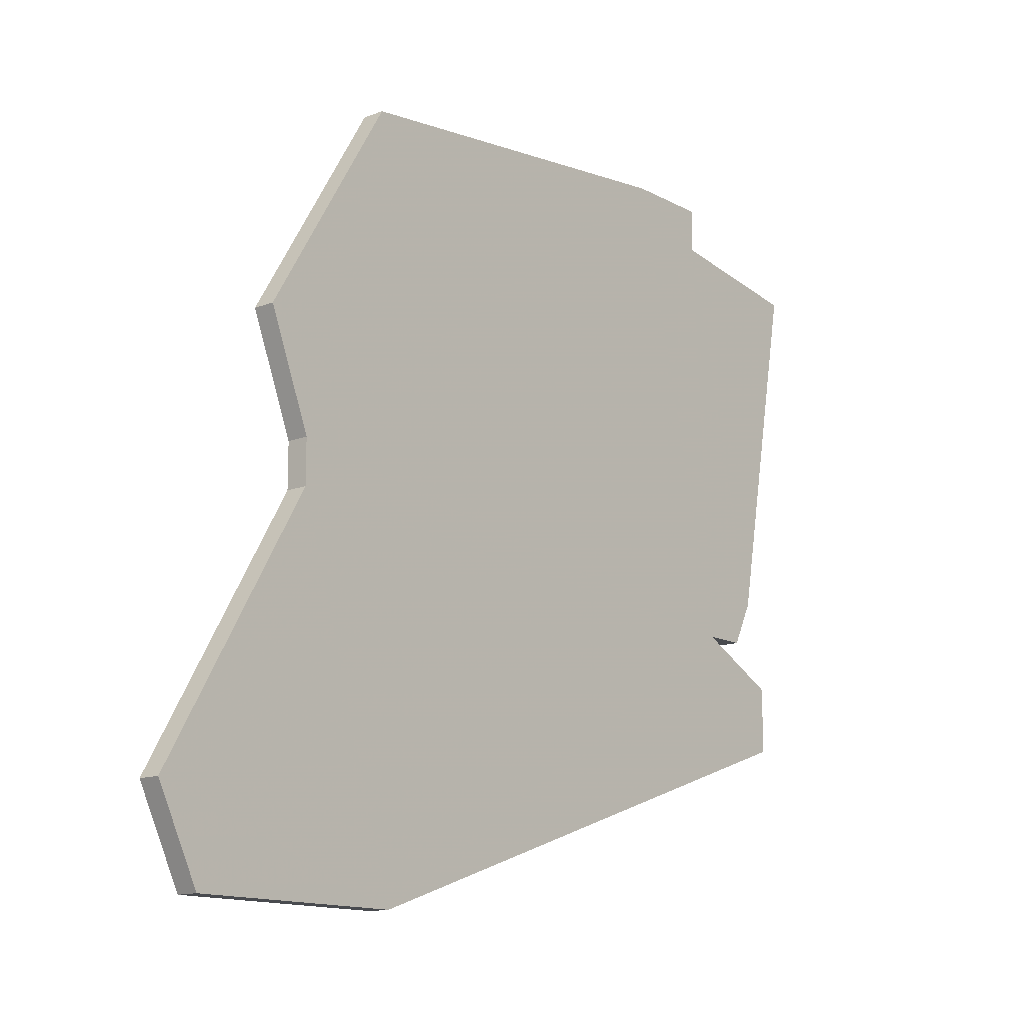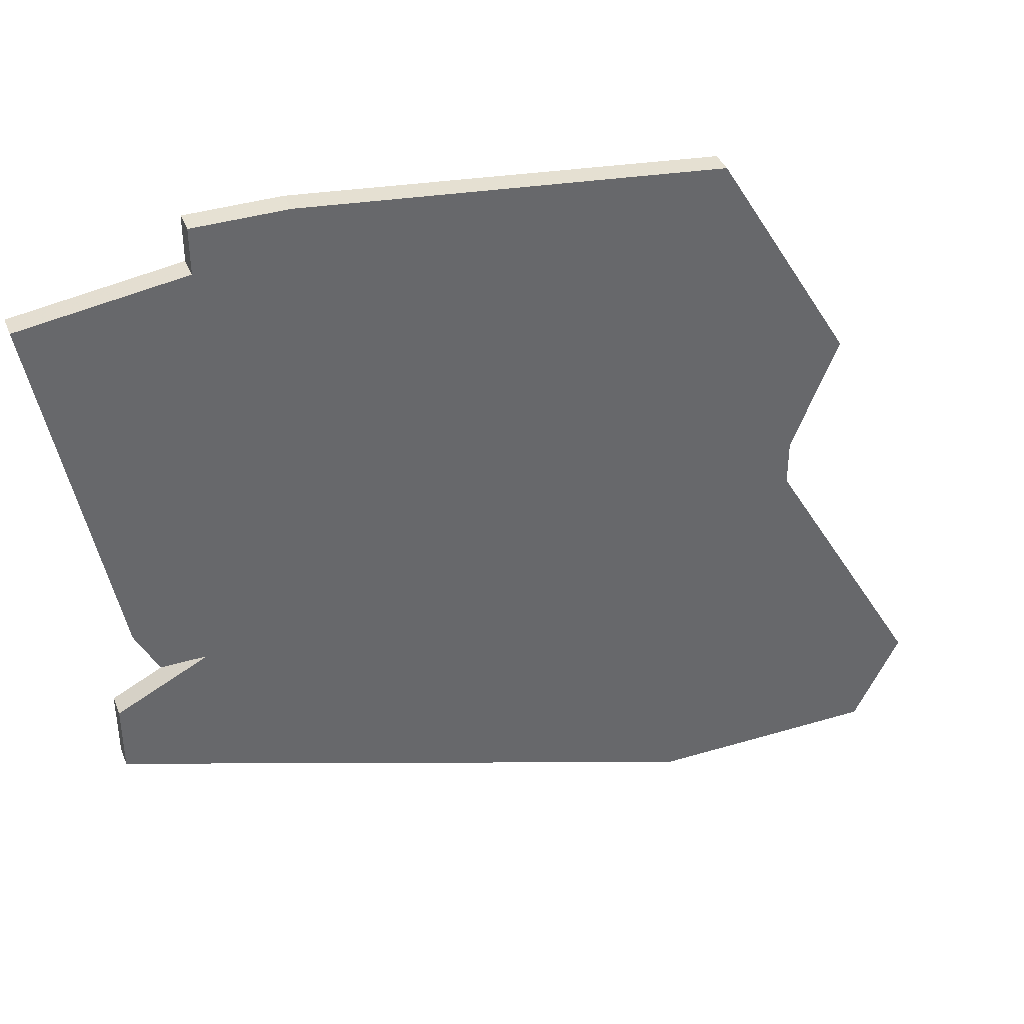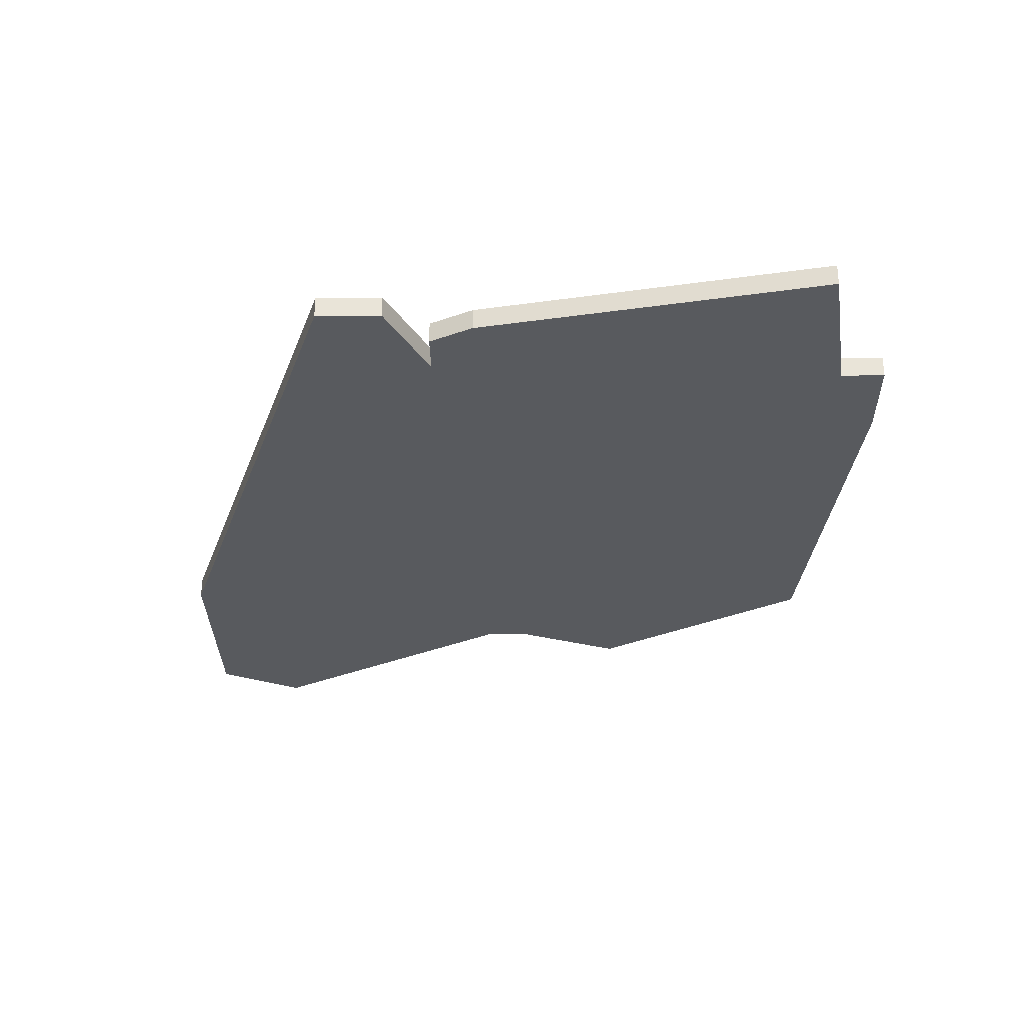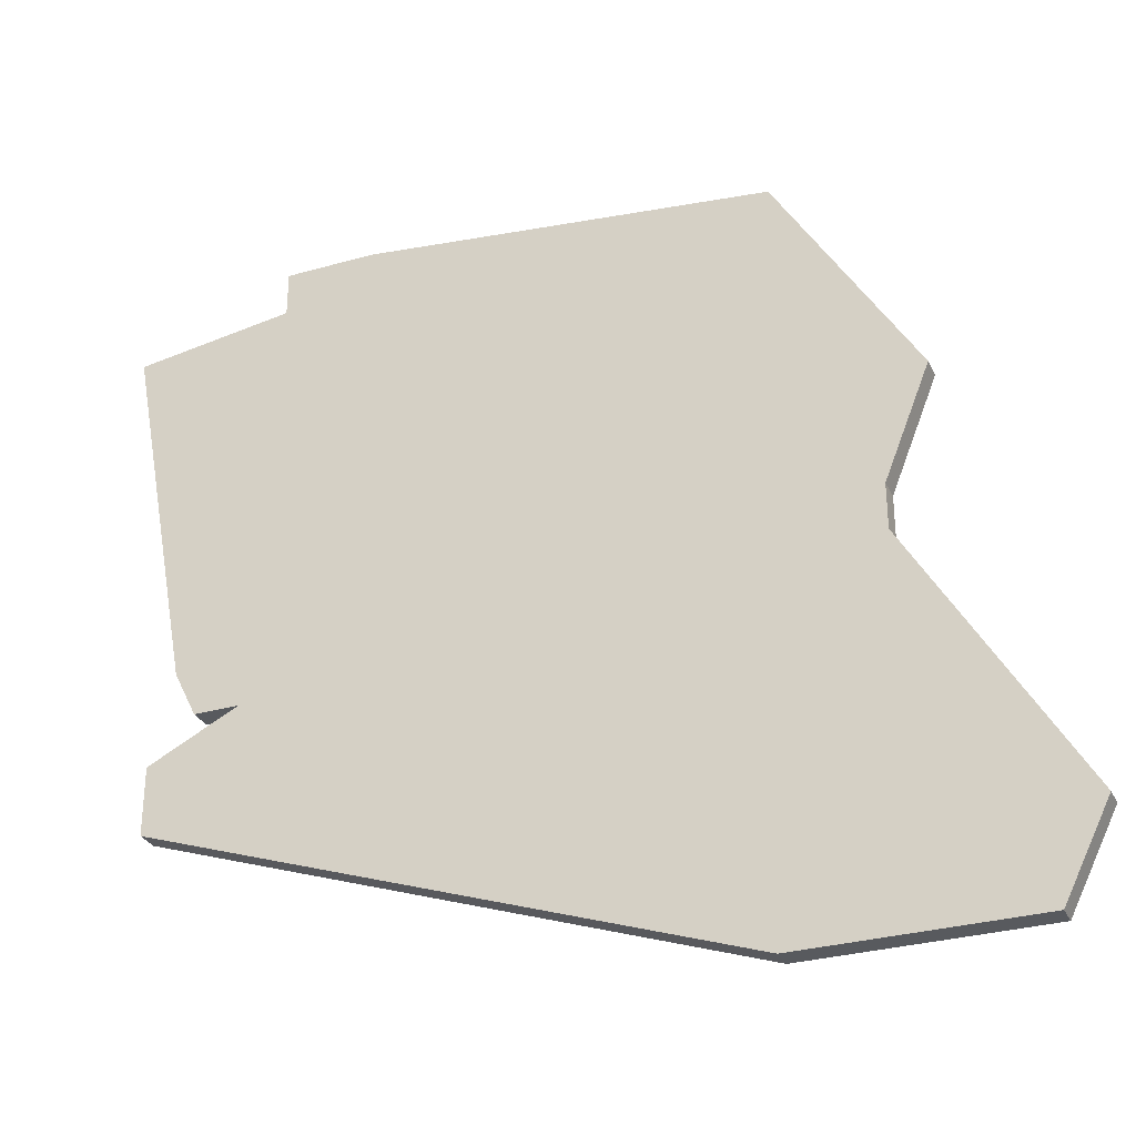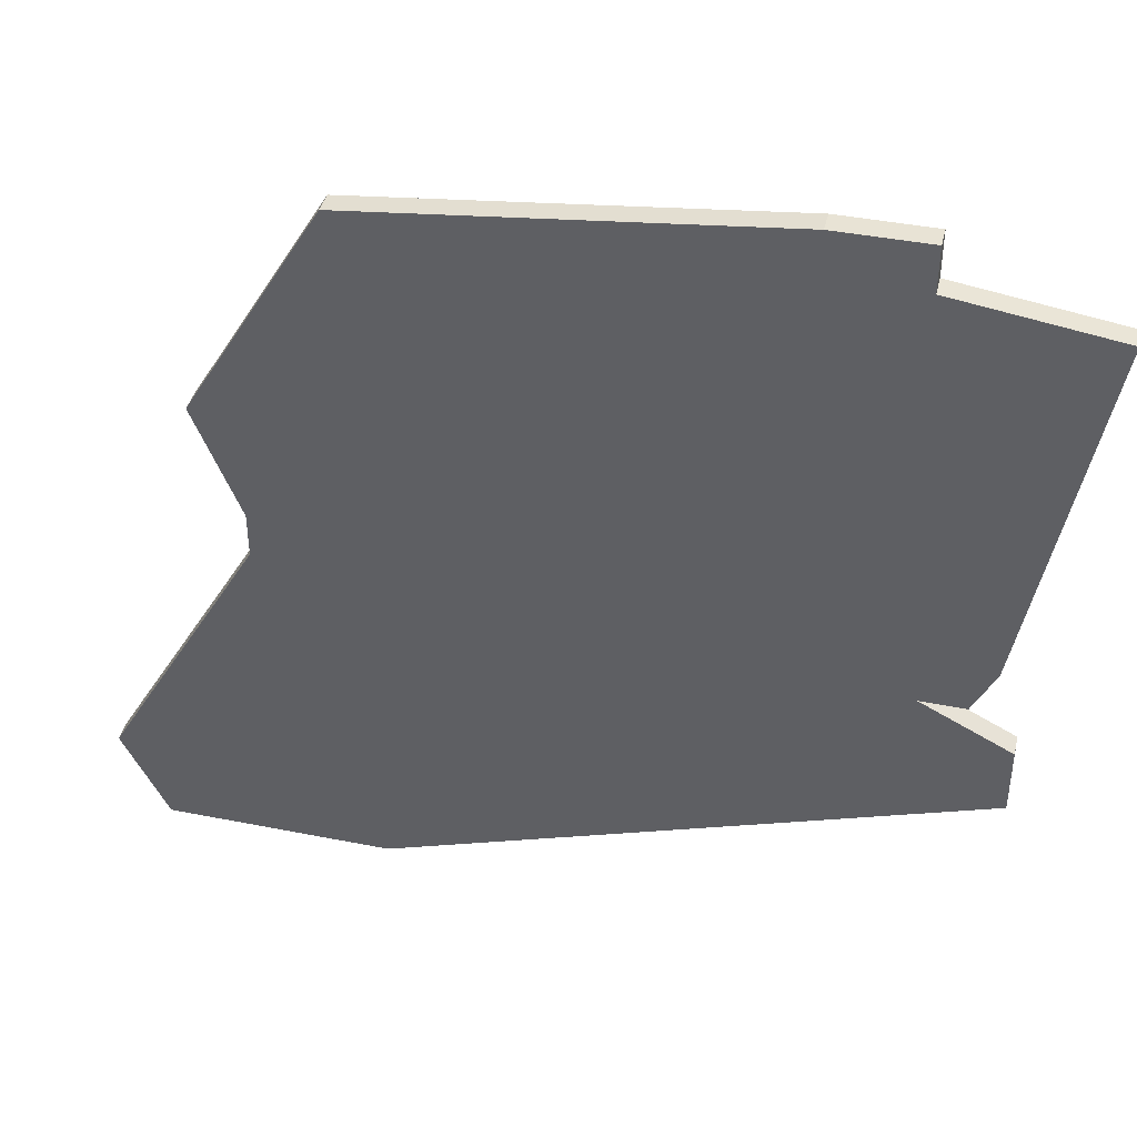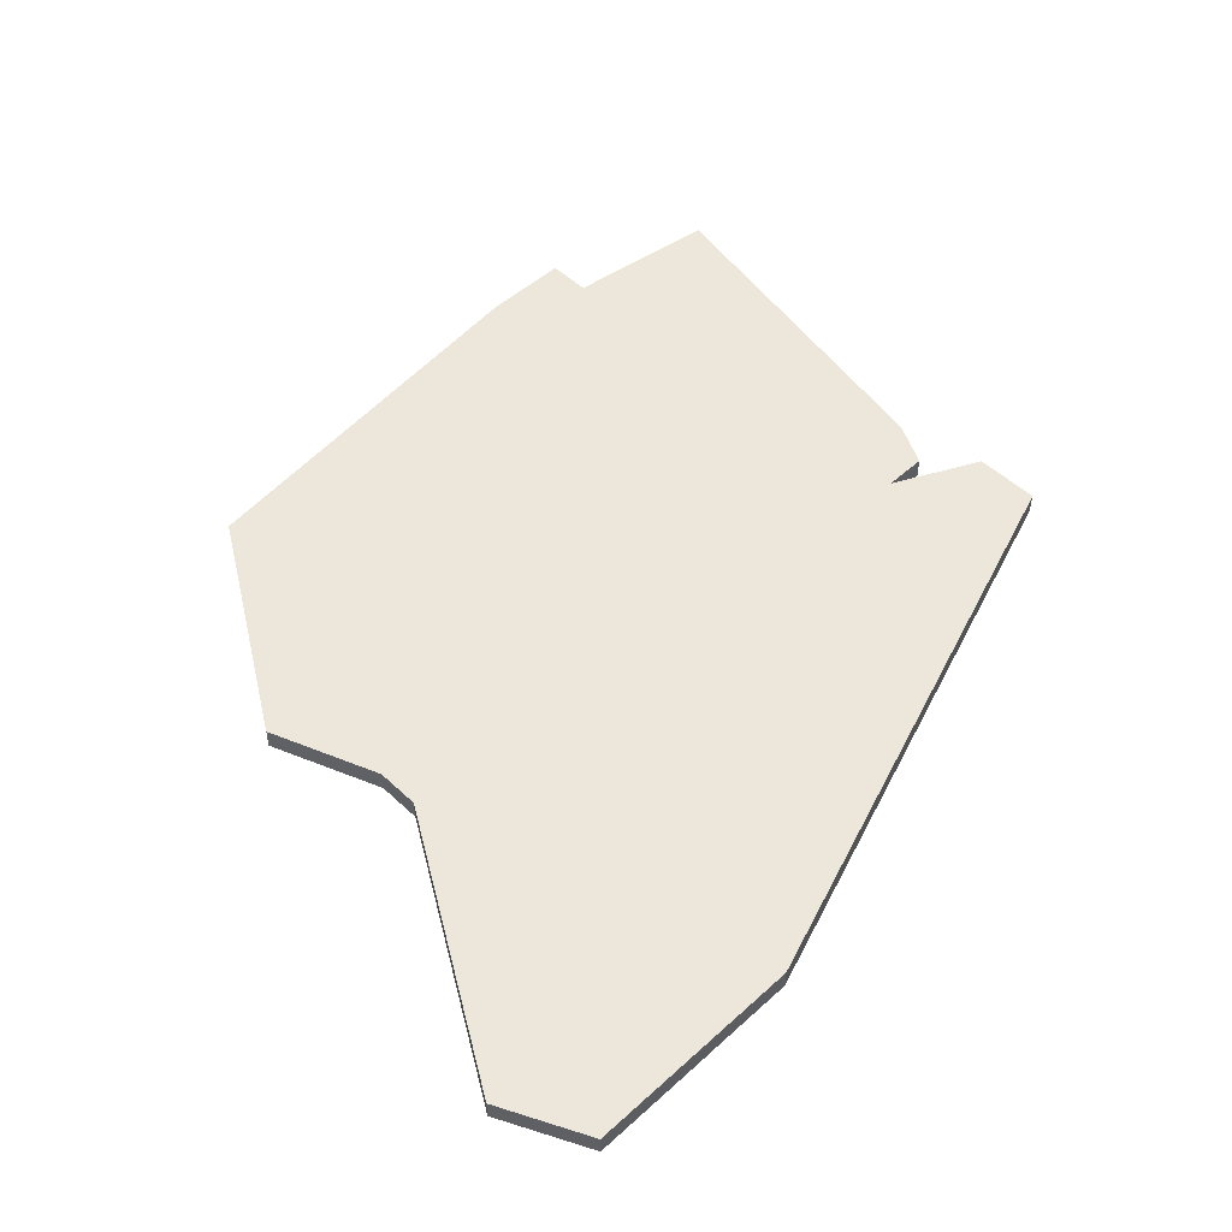
<metadata>
{"format":"obj","ext":"obj","renderer":"f3d","projection":"perspective","resolution":1024,"background":"white","views":[{"elev":-13.9,"azim":-49.7,"up":"+Y"},{"elev":38.9,"azim":159.4,"up":"+Y"},{"elev":-30.7,"azim":90.9,"up":"+Z"},{"elev":-30.6,"azim":-157.7,"up":"+Y"},{"elev":41.2,"azim":13.6,"up":"+Y"},{"elev":51.0,"azim":-44.5,"up":"+Z"}]}
</metadata>
<code>
v 4203 -642 0
v 4203 -642 1
v 4203 -644 0
v 4203 -644 1
v 4236 -628 0
v 4236 -628 1
v 4201 -637 0
v 4201 -637 1
v 4234 -648 0
v 4234 -648 1
v 4234 -651 0
v 4234 -651 1
v 4225 -625 0
v 4225 -625 1
v 4233 -644 0
v 4233 -644 1
v 4208 -660 0
v 4208 -660 1
v 4232 -646 0
v 4232 -646 1
v 4207 -627 0
v 4207 -627 1
v 4198 -660 0
v 4198 -660 1
v 4230 -646 0
v 4230 -646 1
v 4196 -656 0
v 4196 -656 1
v 4229 -625 0
v 4229 -625 1
v 4229 -627 0
v 4229 -627 1
f 17 23 27
f 3 1 25
f 27 3 17
f 21 1 7
f 1 21 13
f 25 1 13
f 25 17 3
f 15 19 25
f 25 9 11
f 11 17 25
f 13 29 31
f 31 5 15
f 15 25 31
f 13 31 25
f 28 24 18
f 26 2 4
f 18 4 28
f 8 2 22
f 14 22 2
f 14 2 26
f 4 18 26
f 26 20 16
f 12 10 26
f 26 18 12
f 32 30 14
f 16 6 32
f 32 26 16
f 26 32 14
f 2 8 1
f 1 8 7
f 4 2 3
f 3 2 1
f 28 4 27
f 27 4 3
f 24 28 23
f 23 28 27
f 18 24 17
f 17 24 23
f 12 18 11
f 11 18 17
f 10 12 9
f 9 12 11
f 26 10 25
f 25 10 9
f 20 26 19
f 19 26 25
f 16 20 15
f 15 20 19
f 6 16 5
f 5 16 15
f 32 6 31
f 31 6 5
f 30 32 29
f 29 32 31
f 14 30 13
f 13 30 29
f 8 22 7
f 7 22 21
f 22 14 21
f 21 14 13

</code>
